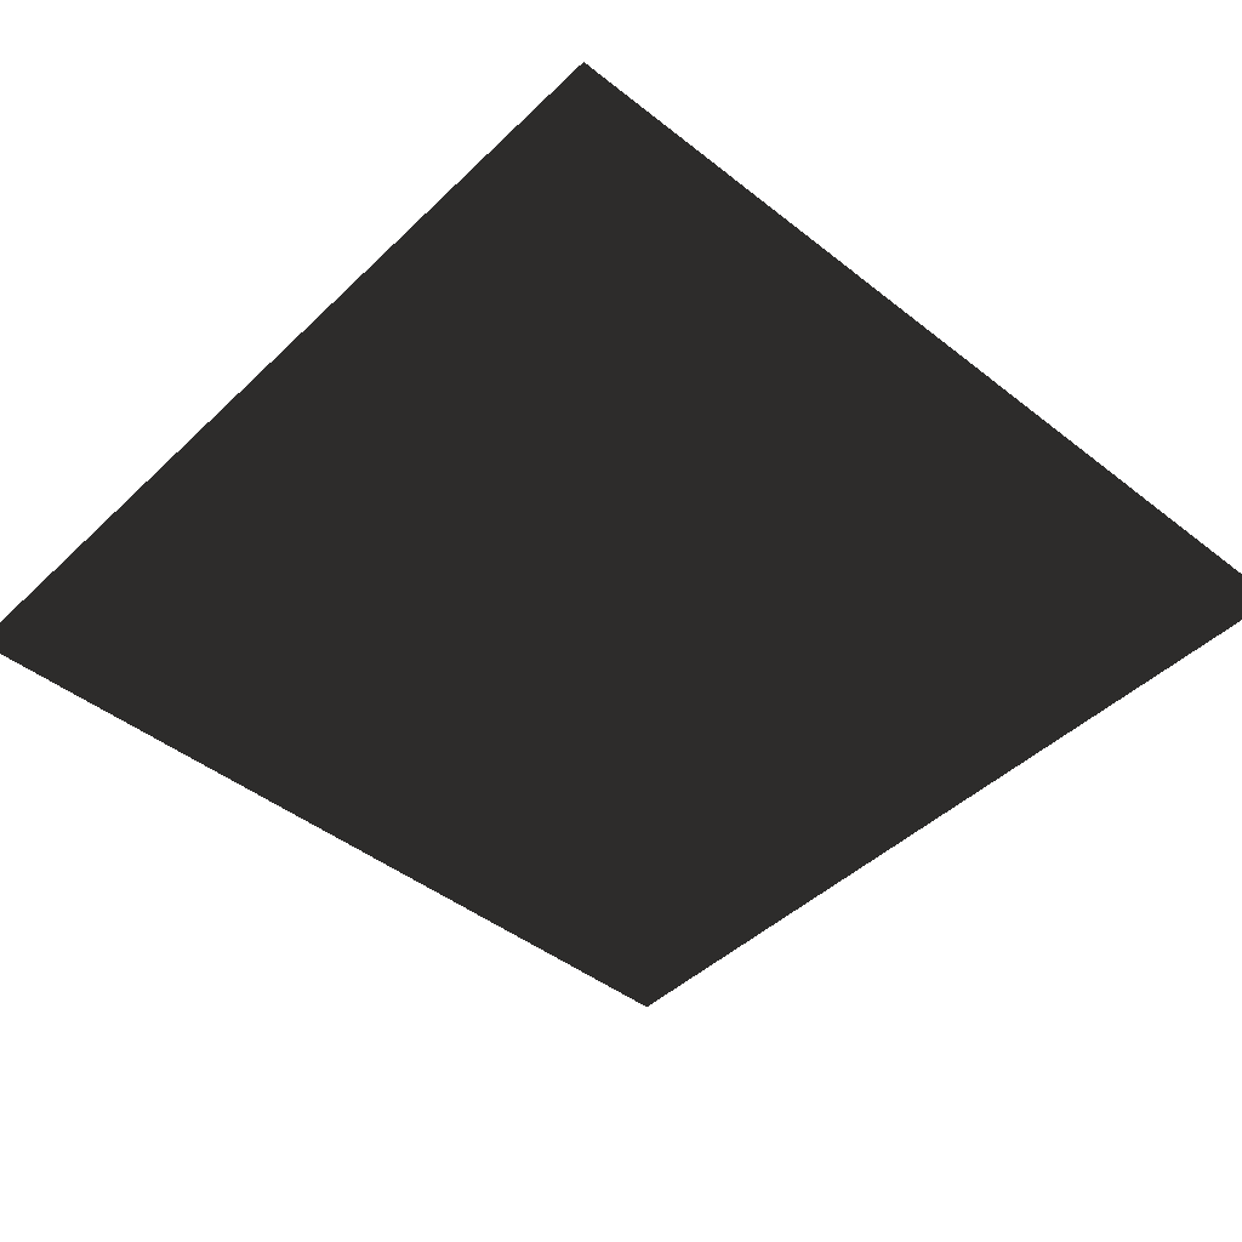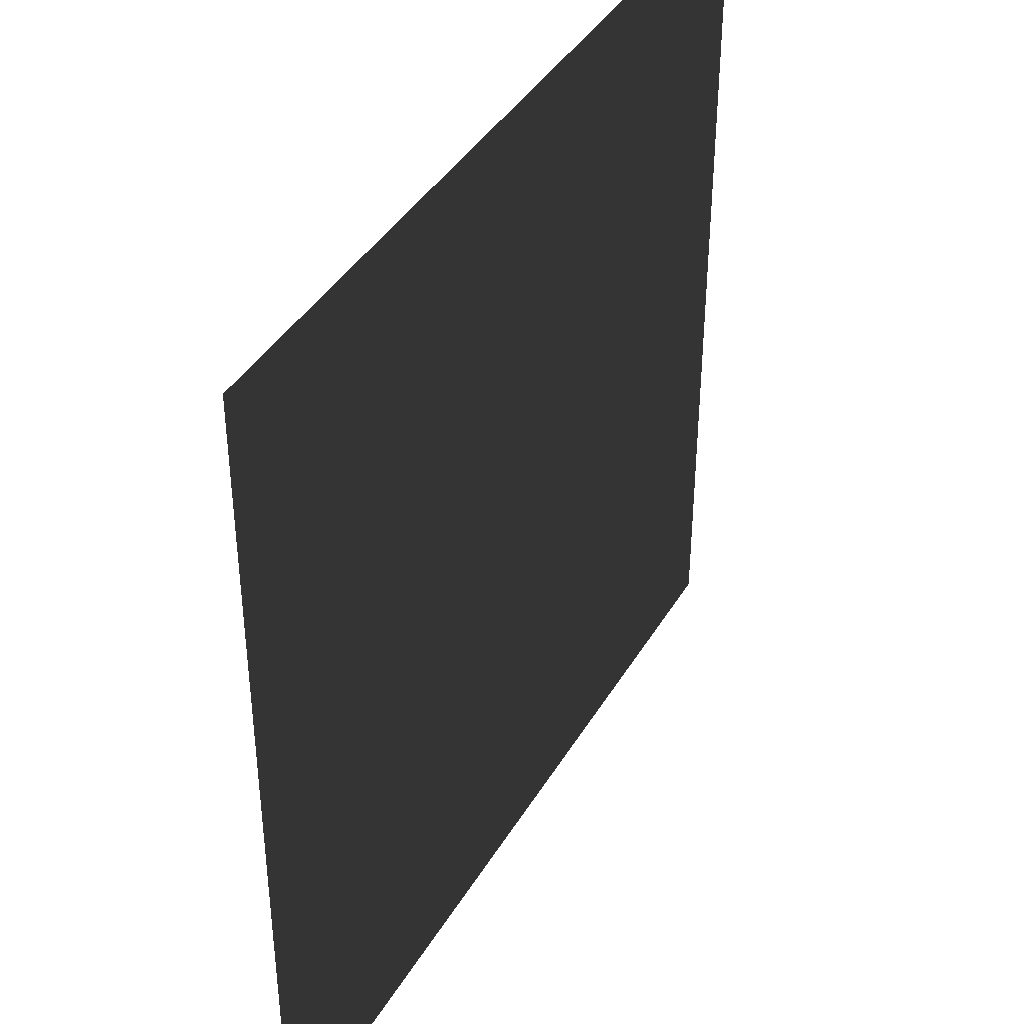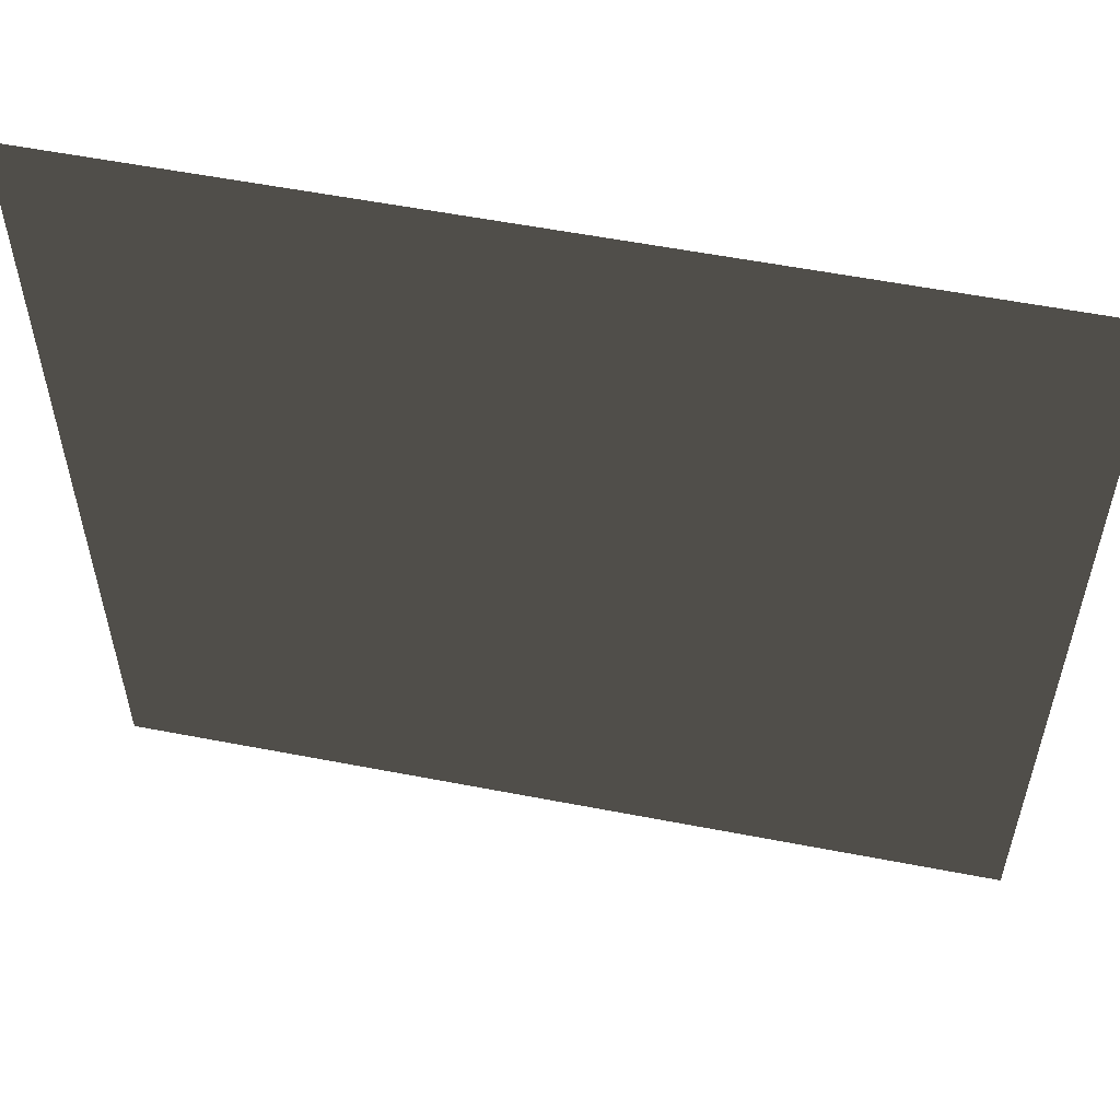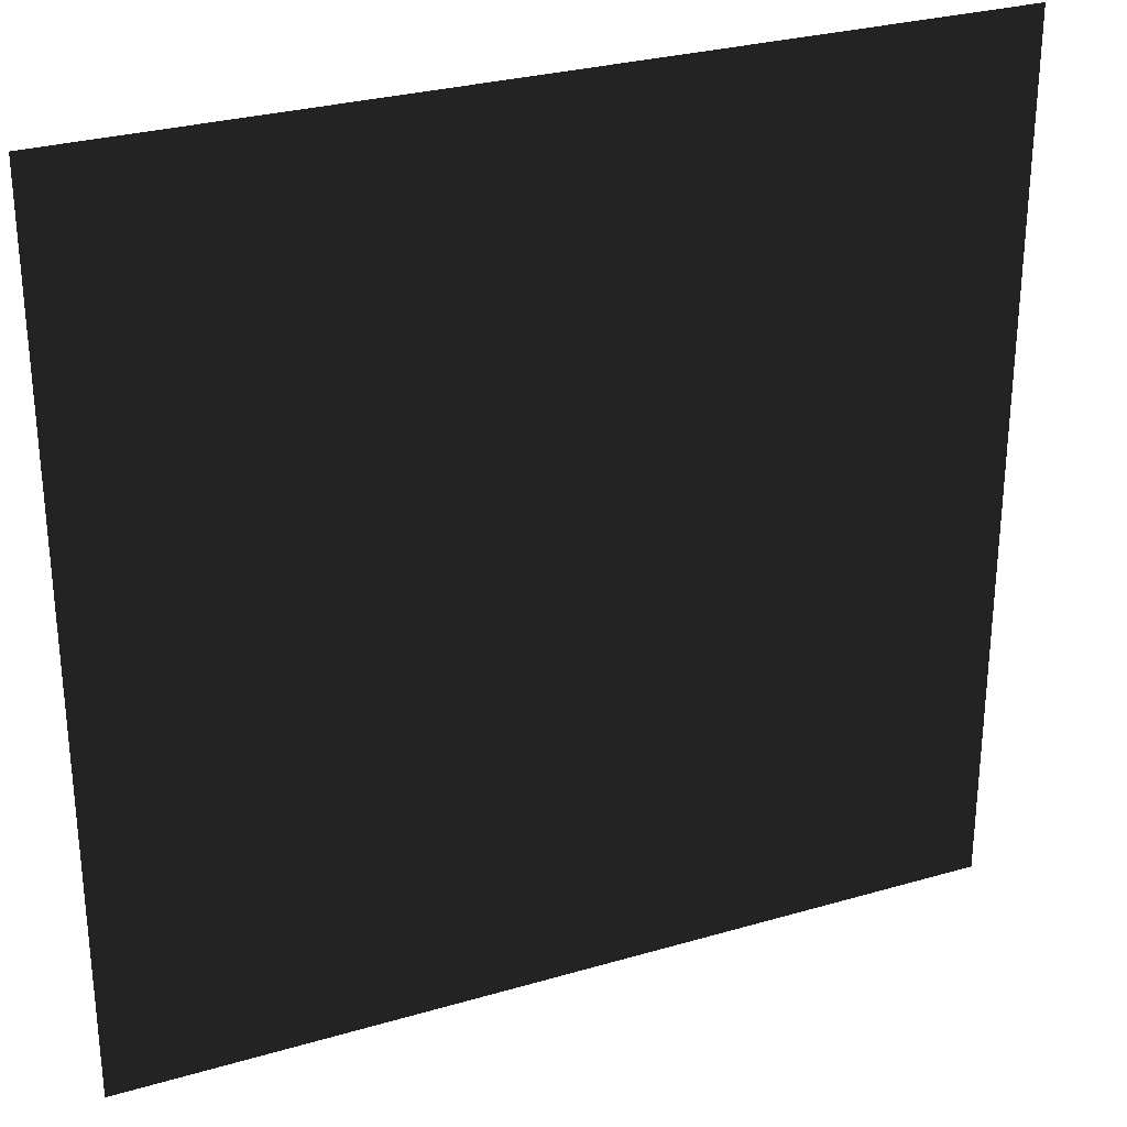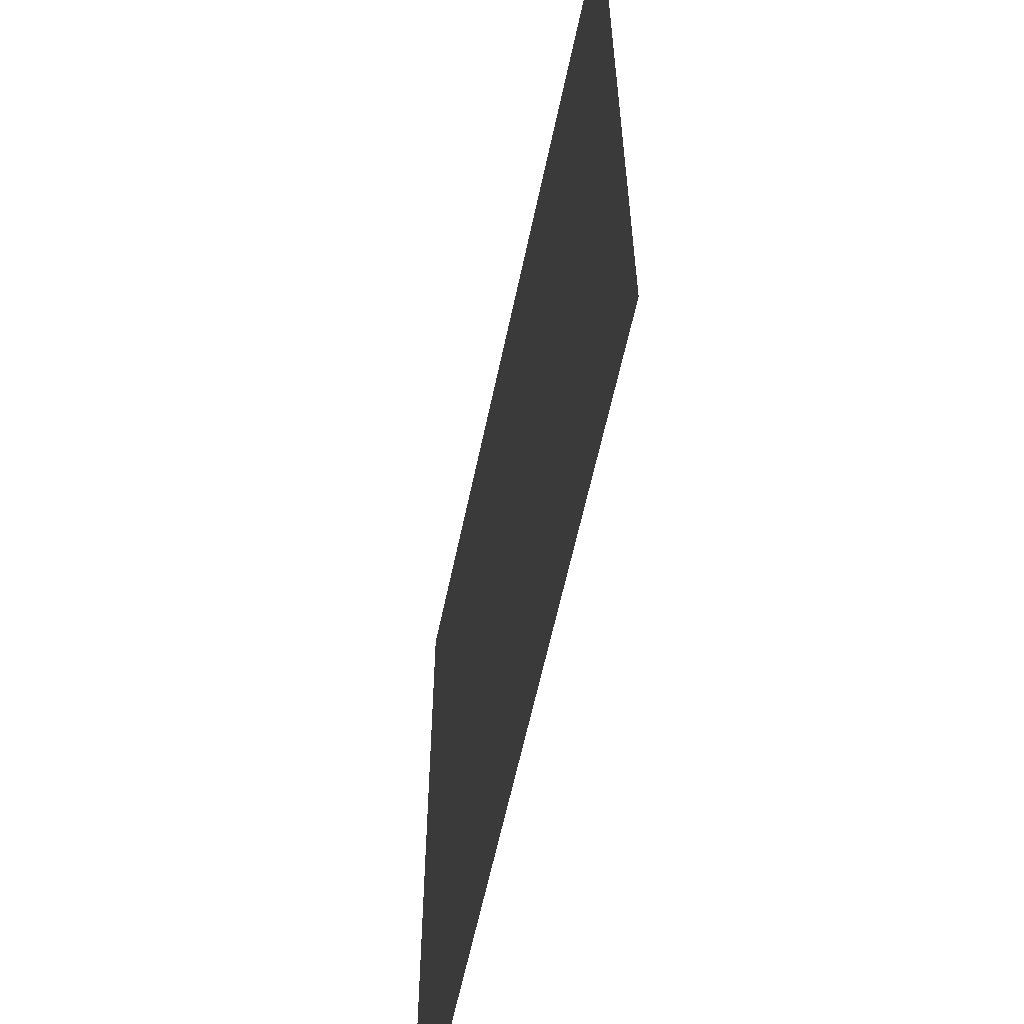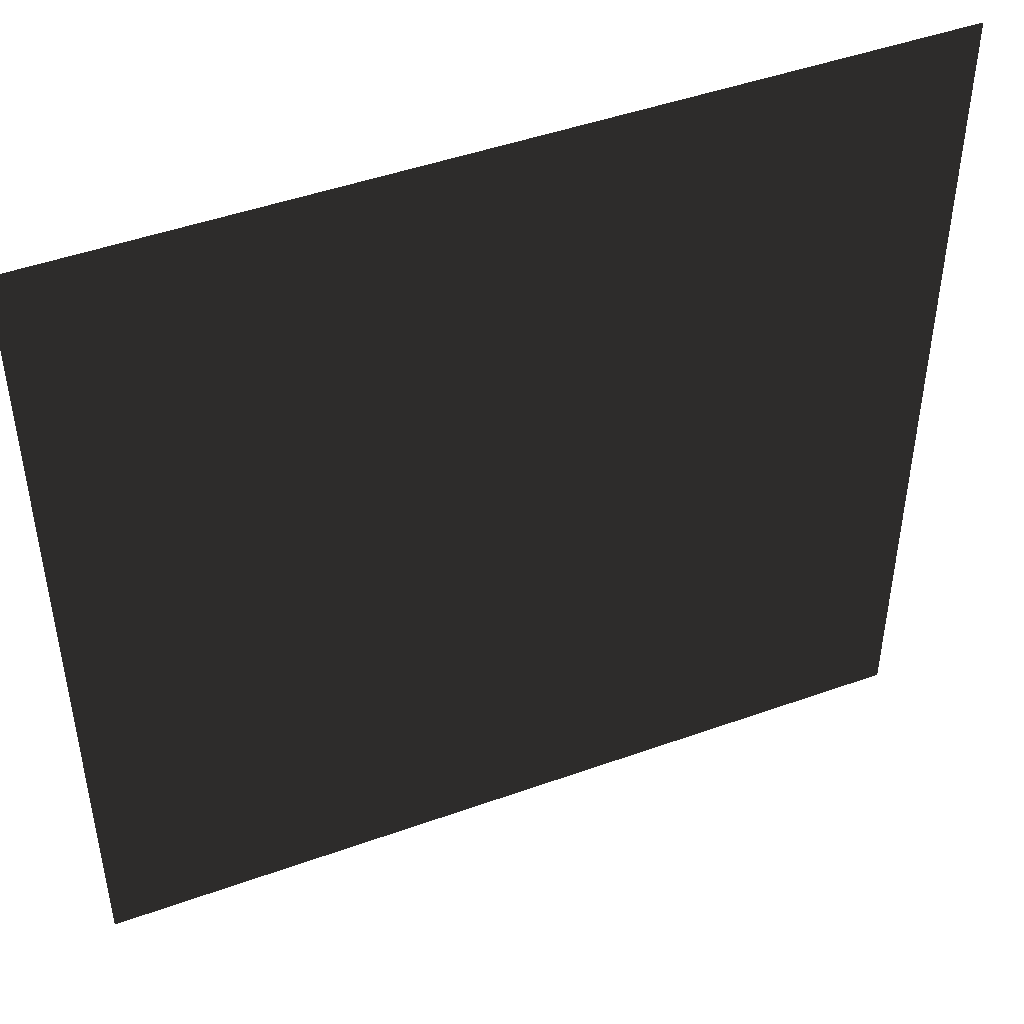
<metadata>
{"format":"obj","ext":"obj","renderer":"f3d","projection":"perspective","resolution":1024,"background":"white","views":[{"elev":-44.9,"azim":-132.3,"up":"+Y"},{"elev":40.3,"azim":118.1,"up":"+Z"},{"elev":56.8,"azim":-168.6,"up":"+Z"},{"elev":29.0,"azim":-23.5,"up":"+Z"},{"elev":-60.0,"azim":-101.8,"up":"+Z"},{"elev":46.6,"azim":157.8,"up":"+Z"}]}
</metadata>
<code>
v -1 0 1
v -1 0 -1
v 1 0 1
v 1 0 -1
f 1 2 3
f 3 2 4

</code>
